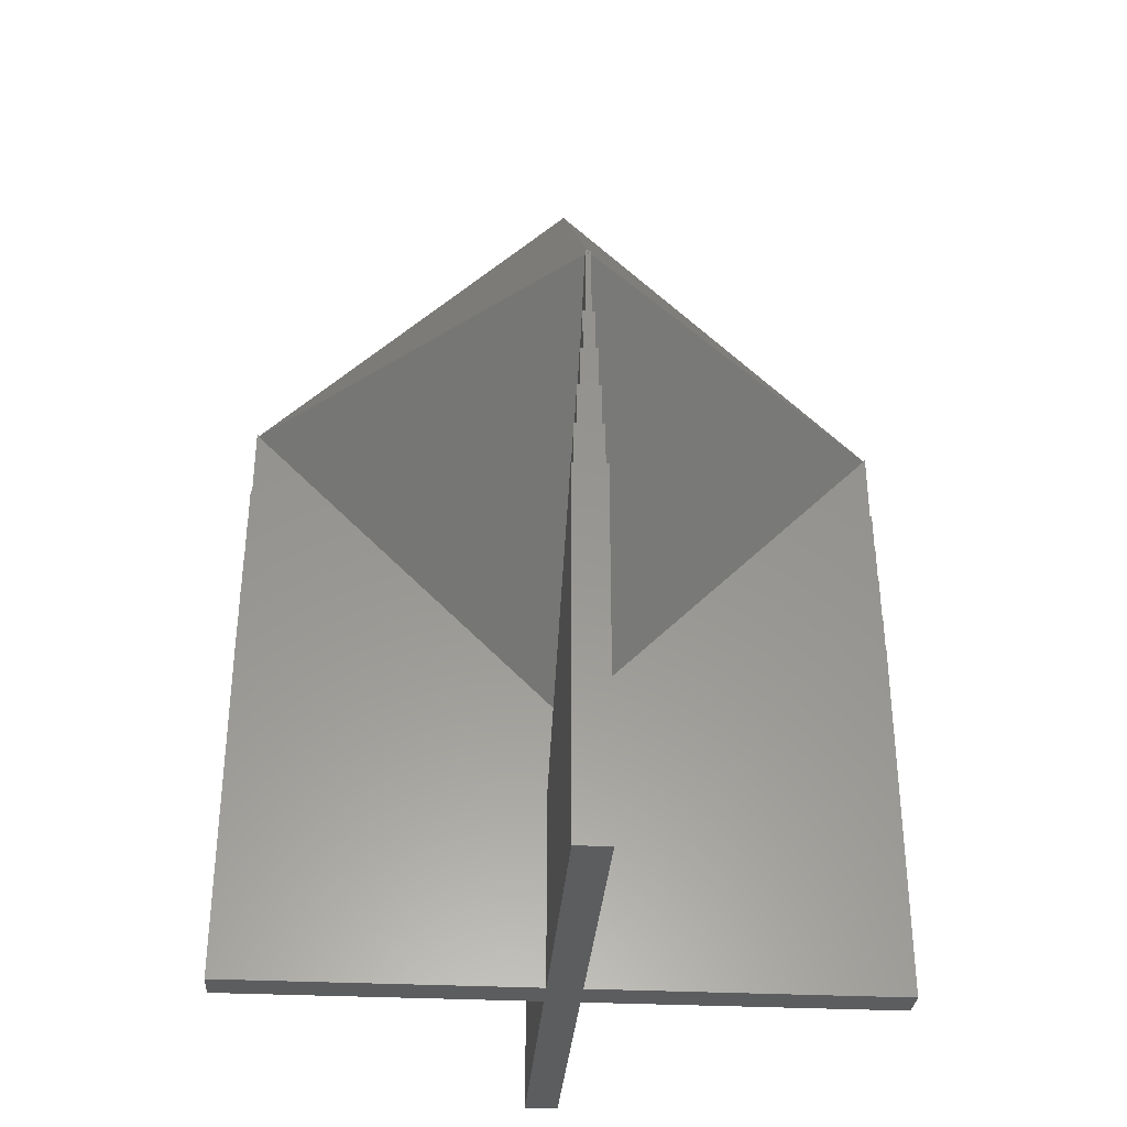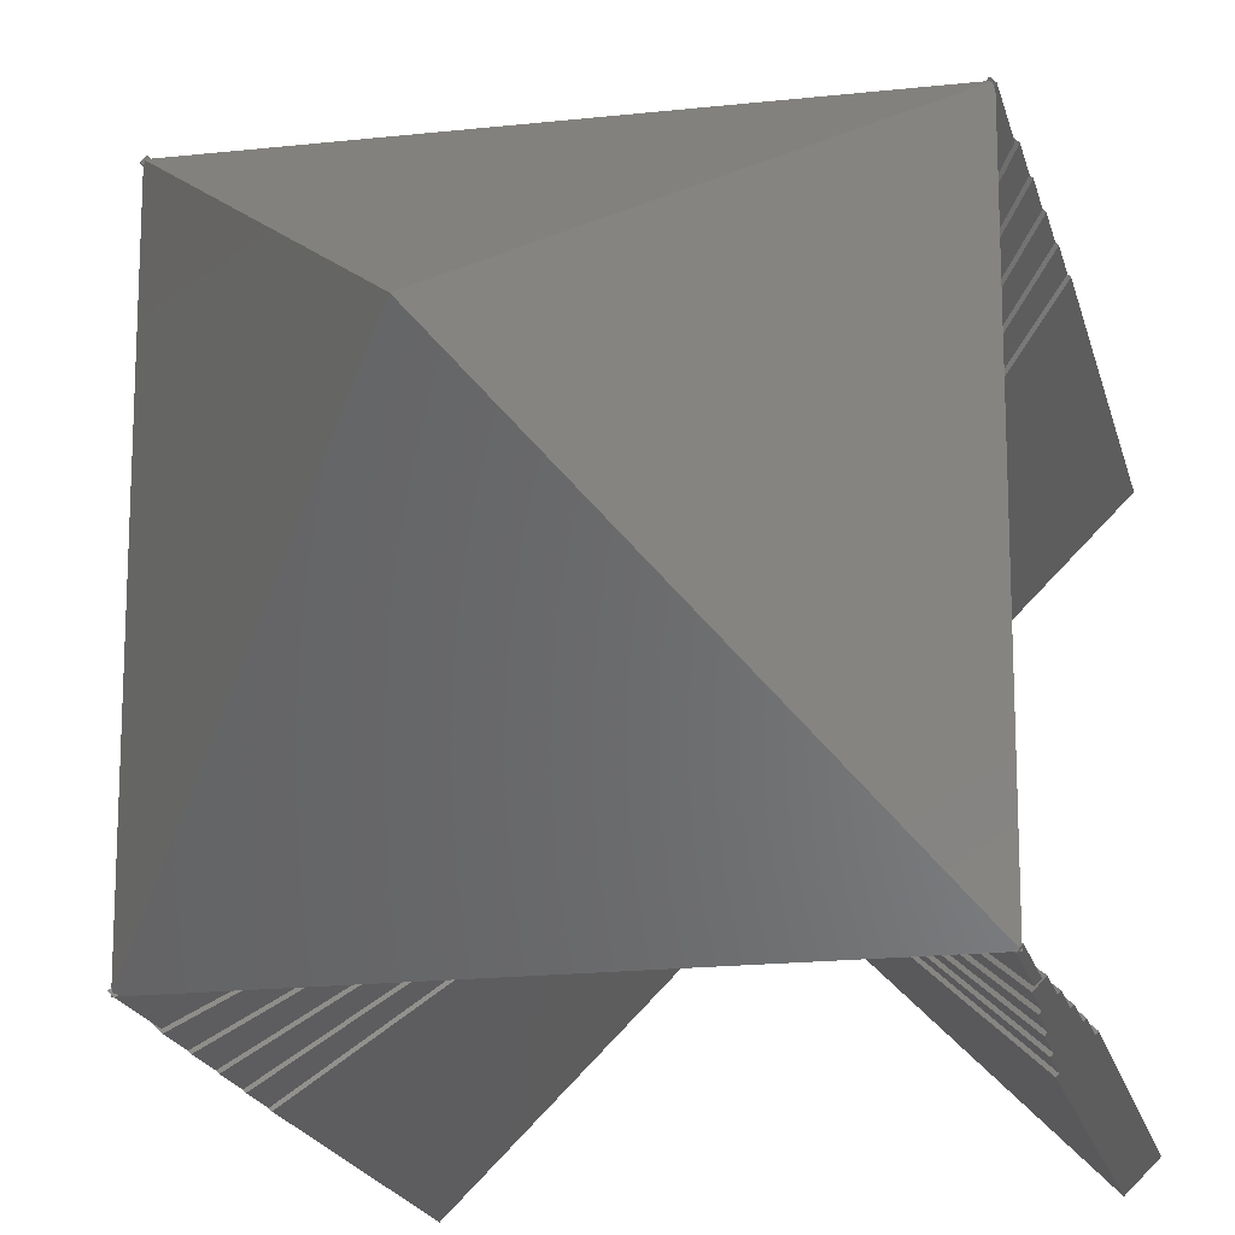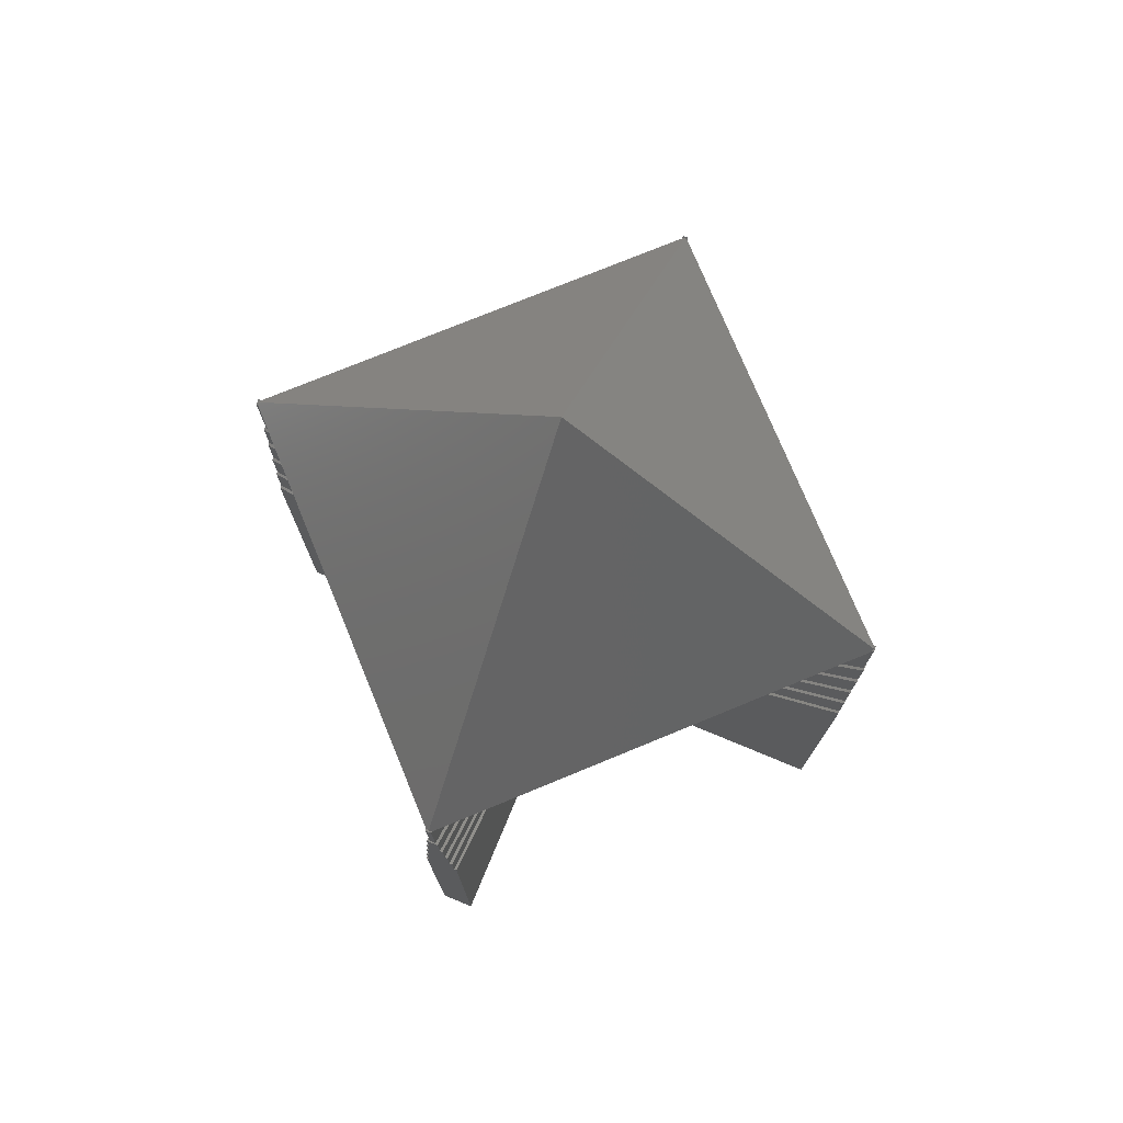
<metadata>
{"format":"stl","ext":"stl","renderer":"f3d","projection":"perspective","resolution":1024,"background":"white","views":[{"elev":-32.1,"azim":130.9,"up":"+Z"},{"elev":-18.1,"azim":12.3,"up":"+Y"},{"elev":75.2,"azim":-22.4,"up":"+Z"}]}
</metadata>
<code>
# stl→obj: 335 verts, 666 faces
v -8.102 8.102 21.46
v -8.131 8.131 21.5
v -8.074 8.131 21.5
v 8.102 8.102 21.46
v 8.074 8.131 21.5
v 8.131 8.131 21.5
v 0 0.1414 10.2
v -7.99 8.131 21.5
v 7.99 8.131 21.5
v -8.102 -8.102 21.54
v -8.131 -8.131 21.5
v -8.074 -8.131 21.5
v 8.102 -8.102 21.54
v 8.074 -8.131 21.5
v 8.131 -8.131 21.5
v -7.973 -8.115 21.52
v -5.677e-07 -2.261e-05 33
v -8.079 -8.079 21.57
v 5.677e-07 -2.261e-05 33
v 7.973 -8.115 21.52
v 8.079 -8.079 21.57
v -7.99 -8.131 21.5
v 7.99 -8.131 21.5
v -8.131 -1.258 21.5
v -8.131 -7.99 21.5
v -8.115 -7.973 21.52
v -1.718 1.718 30.57
v -8.131 -8.074 21.5
v -8.131 1.258 21.5
v -8.115 7.973 21.52
v -8.131 7.99 21.5
v -8.079 8.079 21.57
v -8.131 8.074 21.5
v -8.102 8.102 21.54
v 8.131 -1.258 21.5
v 1.815 -1.673 12.57
v 8.131 1.258 21.5
v 8.131 -7.99 21.5
v 8.102 -8.102 21.46
v 8.131 -8.074 21.5
v 8.131 7.99 21.5
v 0.1414 0 10.2
v 8.131 8.074 21.5
v 8.115 -7.973 21.52
v 1.718 1.718 30.57
v 8.079 8.079 21.57
v 8.115 7.973 21.52
v 8.102 8.102 21.54
v -1.815 -1.673 12.57
v -0.1414 0 10.2
v -6.471 -2.071 19.15
v -6.516 -2.066 19.21
v -6.443 -2.074 19.11
v -6.417 -2.083 19.07
v -6.372 -2.098 19.01
v -6.303 -2.137 18.91
v -6.262 -2.17 18.86
v -6.238 -2.19 18.82
v -6.199 -2.232 18.77
v -6.176 -2.257 18.73
v -6.156 -2.287 18.71
v -6.121 -2.337 18.66
v -6.09 -2.395 18.61
v -6.071 -2.429 18.59
v -6.044 -2.492 18.55
v -6.028 -2.531 18.53
v -6.015 -2.572 18.51
v -5.993 -2.641 18.48
v -5.977 -2.714 18.45
v -5.967 -2.757 18.44
v -5.949 -2.879 18.41
v -5.945 -2.926 18.41
v -5.94 -3.004 18.4
v -5.94 -3.082 18.4
v -5.94 -3.129 18.4
v -5.949 -3.254 18.41
v -5.967 -3.375 18.44
v -5.993 -3.492 18.48
v -6.015 -3.561 18.51
v -6.028 -3.602 18.53
v -6.044 -3.64 18.55
v -6.071 -3.704 18.59
v -6.102 -3.761 18.63
v -6.121 -3.795 18.66
v -6.142 -3.825 18.69
v -6.176 -3.875 18.73
v -6.199 -3.901 18.77
v -6.238 -3.943 18.82
v -6.279 -3.976 18.88
v -6.303 -3.996 18.91
v -6.329 -4.011 18.95
v -6.489 -4.063 19.18
v -6.443 -4.059 19.11
v -6.516 -4.066 19.21
v -6.399 -4.044 19.05
v -6.372 -4.035 19.01
v -6.561 -2.071 19.28
v -6.588 -2.074 19.32
v -6.615 -2.083 19.35
v -6.659 -2.098 19.42
v -6.685 -2.112 19.45
v -6.728 -2.137 19.52
v -6.753 -2.157 19.55
v -6.794 -2.19 19.61
v -6.855 -2.257 19.69
v -6.89 -2.307 19.74
v -6.911 -2.337 19.77
v -6.942 -2.395 19.82
v -6.961 -2.429 19.84
v -6.977 -2.467 19.87
v -7.003 -2.531 19.9
v -7.025 -2.599 19.93
v -7.038 -2.641 19.95
v -7.048 -2.684 19.97
v -7.065 -2.757 19.99
v -7.076 -2.833 20.01
v -7.083 -2.879 20.02
v -7.089 -2.957 20.02
v -7.092 -3.004 20.03
v -7.092 -3.082 20.03
v -7.092 -3.129 20.03
v -7.089 -3.176 20.02
v -7.083 -3.254 20.02
v -7.065 -3.375 19.99
v -7.055 -3.419 19.98
v -7.038 -3.492 19.95
v -7.016 -3.561 19.92
v -7.003 -3.602 19.9
v -6.977 -3.666 19.87
v -6.961 -3.704 19.84
v -6.93 -3.761 19.8
v -6.911 -3.795 19.77
v -6.817 -3.917 19.64
v -6.794 -3.943 19.61
v -6.89 -3.825 19.74
v -6.855 -3.875 19.69
v -6.728 -3.996 19.52
v -6.659 -4.035 19.42
v -6.633 -4.044 19.38
v -6.588 -4.059 19.32
v -6.543 -4.063 19.25
v -8.102 -8.102 21.46
v 0 -0.1414 10.2
v 7.973 8.115 21.52
v -7.973 8.115 21.52
v -2.29 -2.098 21.9
v -2.433 -2.066 22.1
v -2.829 -3.795 22.66
v -2.878 -3.704 22.73
v -2.361 -2.074 22
v -2.577 -4.035 22.3
v -2.646 -3.996 22.4
v -1.946 -3.602 21.41
v -1.911 -3.492 21.36
v -2.221 -2.137 21.8
v -2.094 -2.257 21.62
v -3 -2.879 22.9
v -2.982 -2.757 22.88
v -2.921 -2.531 22.79
v -2.956 -2.641 22.84
v -2.829 -2.337 22.66
v -2.646 -2.137 22.4
v -2.361 -4.059 22
v -2.433 -4.066 22.1
v -2.506 -4.059 22.2
v -1.857 -3.004 21.29
v -1.988 -3.704 21.47
v -2.711 -3.943 22.49
v -2.773 -3.875 22.58
v -2.921 -3.602 22.79
v -2.956 -3.492 22.84
v -1.866 -3.254 21.3
v -2.038 -2.337 21.54
v -2.155 -3.943 21.71
v -2.29 -4.035 21.9
v -2.221 -3.996 21.8
v -2.155 -2.19 21.71
v -1.911 -2.641 21.36
v -1.884 -2.757 21.32
v -2.711 -2.19 22.49
v -2.878 -2.429 22.73
v -2.506 -2.074 22.2
v -2.577 -2.098 22.3
v -2.982 -3.375 22.88
v -2.038 -3.795 21.54
v -1.988 -2.429 21.47
v -1.946 -2.531 21.41
v -1.857 -3.129 21.29
v -3.01 -3.129 22.92
v -3.01 -3.004 22.92
v -2.094 -3.875 21.62
v -1.884 -3.375 21.32
v -3 -3.254 22.9
v -2.773 -2.257 22.58
v -1.866 -2.879 21.3
v 8.032 8.173 18.97
v 8.032 8.173 21.6
v 0 0.1414 8.591
v 8.173 8.032 21.6
v 8.173 8.032 18.97
v -8.173 8.032 18.97
v -8.173 8.032 21.6
v -0.1414 0 8.591
v 0.1414 0 8.591
v -8.032 -8.173 21.6
v -8.032 -8.173 18.97
v 0 -0.1414 8.591
v -8.032 8.173 21.6
v -8.032 8.173 18.97
v -8.173 -8.032 18.97
v -8.173 -8.032 21.6
v 8.173 -8.032 21.6
v 8.173 -8.032 18.97
v 8.032 -8.173 18.97
v 8.032 -8.173 21.6
v 7.991 8.274 17.5
v 0 0.2828 8.683
v 7.991 8.274 19
v 0 0.2828 8.165
v 8.274 7.991 19
v 7.92 8.344 17.5
v 7.92 8.344 16
v 7.849 8.415 16
v 7.849 8.415 14.5
v 7.779 8.486 14.5
v 7.779 8.486 13
v 7.708 8.556 0
v 7.708 8.556 13
v 8.486 7.779 13
v 8.415 7.849 14.5
v 8.344 7.92 16
v 8.274 7.991 17.5
v 8.344 7.92 17.5
v 8.415 7.849 16
v 8.486 7.779 14.5
v 8.556 7.708 0
v 8.556 7.708 13
v 0.2828 0 8.683
v 0.2828 0 8.165
v -7.991 -8.274 17.5
v 0 -0.2828 8.683
v -7.991 -8.274 19
v 0 -0.2828 8.165
v 0 0.4243 8.248
v 0 0.4243 7.722
v 0.4243 0 8.248
v 0.4243 0 7.722
v -7.92 -8.344 16
v 0 -0.4243 8.248
v -7.92 -8.344 17.5
v 0 -0.4243 7.722
v 0 0.5657 7.796
v 0 0.5657 7.261
v 0.5657 0 7.796
v 0.5657 0 7.261
v -7.849 -8.415 14.5
v 0 -0.5657 7.796
v -7.849 -8.415 16
v 0 -0.5657 7.261
v 0 0.7071 7.326
v 0 0.7071 6.783
v 0.7071 0 7.326
v 0.7071 0 6.783
v -7.779 -8.486 13
v 0 -0.7071 7.326
v -7.779 -8.486 14.5
v 0 -0.7071 6.783
v 0 0.8485 6.839
v 0 0.8485 0
v 0.8485 0 6.839
v 0.8485 0 0
v -7.708 -8.556 0
v 0 -0.8485 6.839
v -7.708 -8.556 13
v 0 -0.8485 0
v -0.2828 0 8.683
v -8.274 7.991 17.5
v -0.2828 0 8.165
v -8.274 7.991 19
v -7.708 8.556 0
v -7.779 8.486 13
v -7.708 8.556 13
v -7.849 8.415 14.5
v -7.779 8.486 14.5
v -8.486 7.779 13
v -7.92 8.344 16
v -7.849 8.415 16
v -7.991 8.274 17.5
v -7.92 8.344 17.5
v -8.415 7.849 14.5
v -7.991 8.274 19
v -8.344 7.92 16
v -8.556 7.708 0
v -8.556 7.708 13
v -8.344 7.92 17.5
v -8.415 7.849 16
v -8.486 7.779 14.5
v -0.4243 0 8.248
v -0.4243 0 7.722
v -0.5657 0 7.796
v -0.5657 0 7.261
v -0.7071 0 7.326
v -0.7071 0 6.783
v -0.8485 0 6.839
v -0.8485 0 0
v -8.556 -7.708 0
v -8.486 -7.779 13
v -8.556 -7.708 13
v -8.415 -7.849 14.5
v -8.486 -7.779 14.5
v -8.344 -7.92 16
v -8.415 -7.849 16
v -8.274 -7.991 17.5
v -8.344 -7.92 17.5
v -8.274 -7.991 19
v 8.274 -7.991 17.5
v 8.274 -7.991 19
v 7.991 -8.274 19
v 8.344 -7.92 17.5
v 8.344 -7.92 16
v 8.415 -7.849 16
v 8.415 -7.849 14.5
v 8.486 -7.779 14.5
v 8.486 -7.779 13
v 8.556 -7.708 0
v 8.556 -7.708 13
v 7.779 -8.486 13
v 7.849 -8.415 14.5
v 7.92 -8.344 16
v 7.991 -8.274 17.5
v 7.92 -8.344 17.5
v 7.849 -8.415 16
v 7.779 -8.486 14.5
v 7.708 -8.556 0
v 7.708 -8.556 13
f 1 2 3
f 4 5 6
f 7 8 9
f 10 11 12
f 13 14 15
f 16 17 18
f 17 16 19
f 20 19 16
f 19 20 21
f 22 20 16
f 20 22 23
f 24 25 26
f 26 27 24
f 27 26 17
f 17 26 18
f 11 10 28
f 29 30 31
f 29 27 30
f 27 29 24
f 32 30 27
f 2 33 34
f 35 36 37
f 36 35 38
f 15 39 40
f 36 41 37
f 41 36 42
f 4 6 43
f 44 45 19
f 45 44 35
f 44 19 21
f 35 44 38
f 13 15 40
f 46 45 47
f 47 37 41
f 45 37 47
f 37 45 35
f 6 48 43
f 49 31 50
f 31 49 29
f 2 1 33
f 29 51 52
f 29 53 51
f 29 54 53
f 29 55 54
f 29 56 55
f 49 57 56
f 49 58 57
f 49 59 58
f 49 60 59
f 49 61 60
f 49 62 61
f 49 63 62
f 49 64 63
f 49 65 64
f 49 66 65
f 49 67 66
f 49 68 67
f 49 69 68
f 49 70 69
f 49 71 70
f 49 72 71
f 49 73 72
f 49 74 73
f 49 75 74
f 49 76 75
f 49 77 76
f 49 78 77
f 49 79 78
f 49 80 79
f 49 81 80
f 49 82 81
f 49 83 82
f 49 84 83
f 49 85 84
f 49 86 85
f 25 86 49
f 86 25 87
f 87 25 88
f 88 25 89
f 89 25 90
f 90 25 91
f 25 92 93
f 92 25 94
f 95 25 93
f 96 25 95
f 91 25 96
f 56 29 49
f 97 29 52
f 98 29 97
f 29 98 24
f 99 24 98
f 100 24 99
f 101 24 100
f 102 24 101
f 103 24 102
f 104 24 103
f 105 24 104
f 106 24 105
f 107 24 106
f 108 24 107
f 109 24 108
f 110 24 109
f 111 24 110
f 112 24 111
f 113 24 112
f 114 24 113
f 115 24 114
f 116 24 115
f 117 24 116
f 118 24 117
f 119 24 118
f 120 24 119
f 121 24 120
f 122 24 121
f 123 24 122
f 124 24 123
f 25 124 125
f 25 125 126
f 25 126 127
f 25 127 128
f 25 128 129
f 25 129 130
f 25 131 132
f 25 133 134
f 124 25 24
f 131 25 130
f 135 25 132
f 136 25 135
f 133 25 136
f 137 25 134
f 138 25 137
f 139 25 138
f 140 25 139
f 141 25 140
f 25 141 94
f 11 28 142
f 11 142 12
f 14 39 15
f 23 22 143
f 45 17 19
f 45 27 17
f 144 45 46
f 45 144 27
f 145 27 144
f 27 145 32
f 9 145 144
f 145 9 8
f 34 3 2
f 48 6 5
f 55 146 54
f 51 147 52
f 148 131 149
f 131 148 132
f 51 150 147
f 150 51 53
f 151 137 152
f 137 151 138
f 79 153 154
f 153 79 80
f 155 156 146
f 157 116 158
f 116 157 117
f 159 146 157
f 152 148 157
f 150 146 147
f 54 150 53
f 150 54 146
f 160 159 157
f 161 162 159
f 162 146 159
f 111 159 112
f 163 164 165
f 73 166 72
f 80 167 153
f 167 80 81
f 147 146 162
f 115 158 116
f 168 133 169
f 133 168 134
f 152 169 148
f 130 170 149
f 170 130 129
f 169 136 135
f 171 127 126
f 167 82 83
f 92 164 163
f 164 92 94
f 166 172 173
f 174 175 152
f 163 165 152
f 174 176 175
f 59 156 177
f 156 59 60
f 178 70 179
f 70 178 69
f 61 156 60
f 156 61 173
f 103 180 104
f 159 109 181
f 109 159 110
f 182 147 162
f 99 182 183
f 182 99 98
f 158 160 157
f 148 171 184
f 148 184 157
f 128 171 170
f 171 128 127
f 169 133 136
f 152 168 169
f 117 157 118
f 170 129 128
f 135 148 169
f 148 135 132
f 175 163 152
f 153 167 185
f 154 78 79
f 175 91 96
f 163 95 93
f 175 95 163
f 95 175 96
f 176 91 175
f 91 176 90
f 164 141 165
f 141 164 94
f 57 155 56
f 55 155 146
f 155 55 56
f 156 173 146
f 174 88 89
f 63 186 173
f 186 63 64
f 186 66 187
f 66 186 65
f 74 188 166
f 188 74 75
f 74 166 73
f 101 162 102
f 103 162 180
f 162 103 102
f 181 161 159
f 120 189 121
f 189 120 190
f 148 149 170
f 148 170 171
f 152 134 168
f 134 152 137
f 158 113 160
f 113 158 114
f 160 112 159
f 112 160 113
f 190 118 157
f 118 190 119
f 190 120 119
f 171 126 125
f 125 184 171
f 184 125 124
f 139 151 165
f 151 139 138
f 165 151 152
f 163 93 92
f 153 191 174
f 76 192 172
f 192 76 77
f 192 154 153
f 165 141 140
f 165 140 139
f 59 177 58
f 172 192 153
f 153 174 146
f 183 182 162
f 108 181 109
f 181 108 161
f 184 193 189
f 122 189 193
f 189 122 121
f 114 158 115
f 190 184 189
f 157 184 190
f 149 131 130
f 77 154 192
f 154 77 78
f 89 176 174
f 176 89 90
f 146 174 157
f 174 152 157
f 57 177 155
f 177 57 58
f 177 156 155
f 166 188 172
f 178 166 173
f 63 173 62
f 69 178 68
f 107 161 108
f 110 159 111
f 106 161 107
f 161 106 194
f 105 180 194
f 180 105 104
f 99 183 100
f 101 183 162
f 183 101 100
f 97 182 98
f 182 97 147
f 52 147 97
f 124 193 184
f 193 124 123
f 193 123 122
f 167 81 82
f 185 85 191
f 85 185 84
f 174 87 88
f 153 185 191
f 83 185 167
f 185 83 84
f 172 153 173
f 173 153 146
f 65 186 64
f 68 178 67
f 187 67 178
f 67 187 66
f 75 172 188
f 172 75 76
f 105 194 106
f 194 180 161
f 180 162 161
f 191 87 174
f 87 191 86
f 191 85 86
f 62 173 61
f 186 178 173
f 187 178 186
f 179 195 178
f 195 166 178
f 195 72 166
f 72 195 71
f 179 71 195
f 71 179 70
f 196 9 197
f 7 196 198
f 196 7 9
f 197 9 144
f 197 5 196
f 197 48 5
f 48 199 43
f 199 48 197
f 4 196 5
f 200 4 43
f 200 43 199
f 4 200 196
f 201 31 202
f 50 201 203
f 201 50 31
f 202 31 30
f 199 46 47
f 197 46 199
f 46 197 144
f 199 41 200
f 41 199 47
f 42 200 41
f 200 42 204
f 16 205 22
f 206 143 22
f 143 206 207
f 206 22 205
f 208 8 209
f 8 208 145
f 7 209 8
f 209 7 198
f 209 3 208
f 209 1 3
f 201 1 209
f 1 201 33
f 34 208 3
f 34 202 208
f 33 202 34
f 202 33 201
f 208 32 145
f 32 202 30
f 202 32 208
f 203 49 50
f 210 49 203
f 49 210 25
f 25 211 26
f 211 25 210
f 210 28 211
f 210 142 28
f 206 142 210
f 142 206 12
f 10 211 28
f 10 205 211
f 12 205 10
f 205 12 206
f 18 205 16
f 18 211 205
f 211 18 26
f 44 212 38
f 36 204 42
f 213 36 38
f 36 213 204
f 213 38 212
f 214 143 207
f 143 214 23
f 23 215 20
f 215 23 214
f 212 40 213
f 212 13 40
f 13 215 14
f 215 13 212
f 39 213 40
f 214 39 14
f 214 14 215
f 39 214 213
f 21 212 44
f 21 215 212
f 215 21 20
f 216 217 218
f 217 216 219
f 218 220 216
f 221 216 222
f 223 222 224
f 225 224 226
f 226 227 228
f 229 226 224
f 230 224 222
f 231 222 216
f 232 216 220
f 231 216 232
f 231 232 233
f 222 231 230
f 230 231 234
f 224 230 229
f 229 230 235
f 226 229 227
f 236 229 237
f 229 236 227
f 220 196 200
f 218 196 220
f 217 196 218
f 196 217 198
f 200 238 220
f 238 200 204
f 238 232 220
f 232 238 239
f 240 241 242
f 241 240 243
f 244 222 245
f 222 244 221
f 244 216 221
f 216 244 219
f 232 246 233
f 246 232 239
f 246 231 233
f 231 246 247
f 248 249 250
f 249 248 251
f 252 224 253
f 224 252 223
f 252 222 223
f 222 252 245
f 231 254 234
f 254 231 247
f 254 230 234
f 230 254 255
f 256 257 258
f 257 256 259
f 260 226 261
f 226 260 225
f 260 224 225
f 224 260 253
f 230 262 235
f 262 230 255
f 262 229 235
f 229 262 263
f 264 265 266
f 265 264 267
f 268 227 269
f 227 268 228
f 270 236 237
f 236 270 271
f 272 273 274
f 273 272 275
f 268 226 228
f 226 268 261
f 229 270 237
f 270 229 263
f 276 277 278
f 277 276 279
f 280 281 282
f 281 283 284
f 285 281 280
f 283 286 287
f 281 285 283
f 286 288 289
f 290 283 285
f 288 277 291
f 283 290 286
f 288 292 277
f 286 292 288
f 292 286 290
f 293 285 280
f 285 293 294
f 291 277 279
f 277 292 295
f 292 290 296
f 290 285 297
f 209 217 291
f 217 209 198
f 291 201 209
f 201 291 279
f 201 276 203
f 276 201 279
f 217 288 291
f 288 217 219
f 298 292 299
f 292 298 295
f 277 298 278
f 298 277 295
f 288 244 289
f 244 288 219
f 244 286 289
f 286 244 245
f 300 290 301
f 290 300 296
f 292 300 299
f 300 292 296
f 286 252 287
f 252 286 245
f 252 283 287
f 283 252 253
f 302 285 303
f 285 302 297
f 290 302 301
f 302 290 297
f 283 260 284
f 260 283 253
f 260 281 284
f 281 260 261
f 304 293 305
f 293 304 294
f 268 280 282
f 280 268 269
f 285 304 303
f 304 285 294
f 281 268 282
f 268 281 261
f 306 307 308
f 307 309 310
f 264 307 306
f 309 311 312
f 307 264 309
f 311 313 314
f 256 309 264
f 313 240 315
f 309 256 311
f 313 248 240
f 311 248 313
f 248 311 256
f 272 264 306
f 264 272 274
f 315 240 242
f 240 248 250
f 248 256 258
f 256 264 266
f 276 210 203
f 210 276 315
f 206 241 207
f 241 206 242
f 210 242 206
f 242 210 315
f 313 276 278
f 276 313 315
f 240 249 243
f 249 240 250
f 298 313 278
f 313 298 314
f 311 298 299
f 298 311 314
f 248 257 251
f 257 248 258
f 300 311 299
f 311 300 312
f 309 300 301
f 300 309 312
f 256 265 259
f 265 256 266
f 302 309 301
f 309 302 310
f 307 302 303
f 302 307 310
f 306 304 305
f 304 306 308
f 264 273 267
f 273 264 274
f 304 307 303
f 307 304 308
f 316 238 317
f 238 316 239
f 317 318 316
f 319 316 320
f 321 320 322
f 323 322 324
f 324 325 326
f 327 324 322
f 328 322 320
f 329 320 316
f 330 316 318
f 329 316 330
f 329 330 331
f 320 329 328
f 328 329 332
f 322 328 327
f 327 328 333
f 324 327 325
f 334 327 335
f 327 334 325
f 238 213 317
f 213 238 204
f 214 317 213
f 214 318 317
f 241 214 207
f 214 241 318
f 241 330 318
f 330 241 243
f 320 246 319
f 246 320 247
f 246 316 319
f 316 246 239
f 249 330 243
f 330 249 331
f 329 249 251
f 249 329 331
f 322 254 321
f 254 322 255
f 254 320 321
f 320 254 247
f 257 329 251
f 329 257 332
f 328 257 259
f 257 328 332
f 324 262 323
f 262 324 263
f 262 322 323
f 322 262 255
f 265 328 259
f 328 265 333
f 327 265 267
f 265 327 333
f 325 270 326
f 270 325 271
f 334 273 275
f 273 334 335
f 270 324 326
f 324 270 263
f 273 327 267
f 327 273 335
f 334 271 325
f 271 334 275
f 271 227 236
f 269 271 275
f 271 269 227
f 275 305 269
f 272 305 275
f 305 272 306
f 305 280 269
f 280 305 293

</code>
